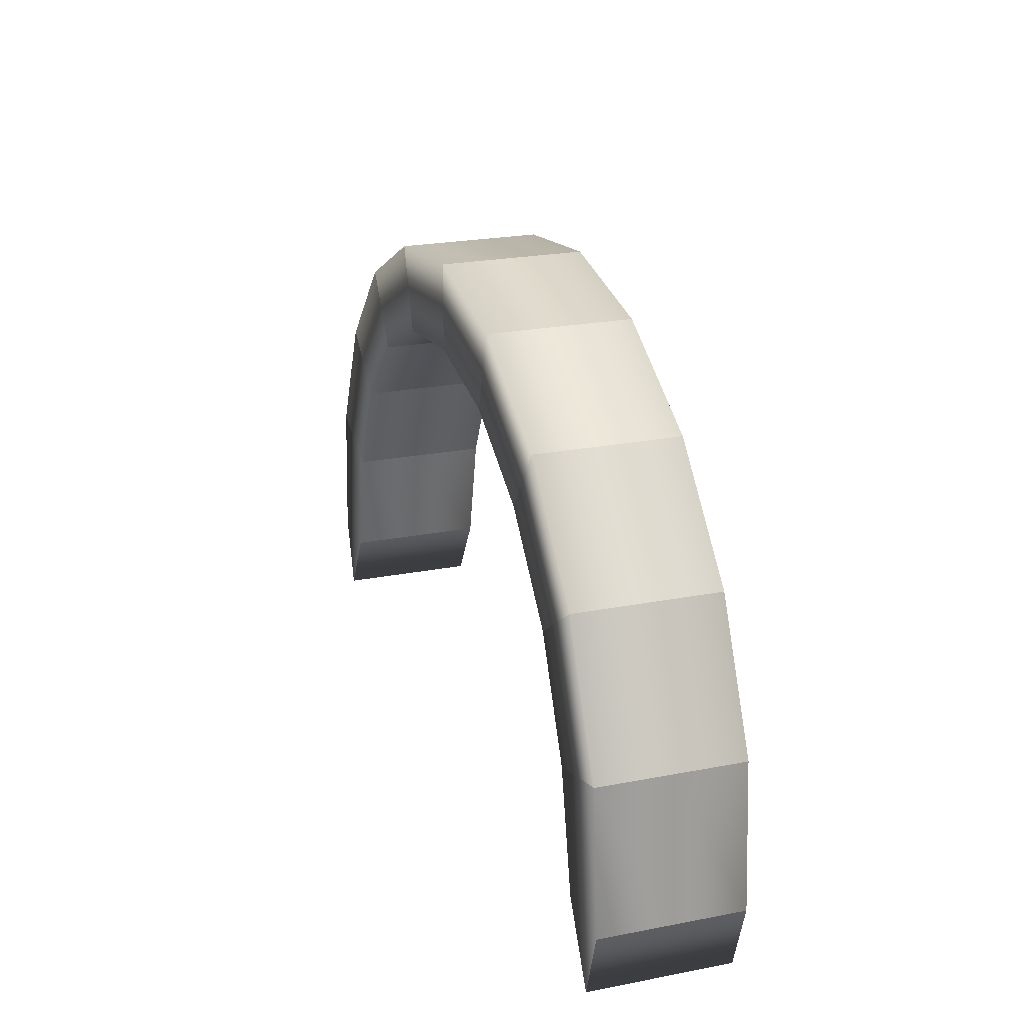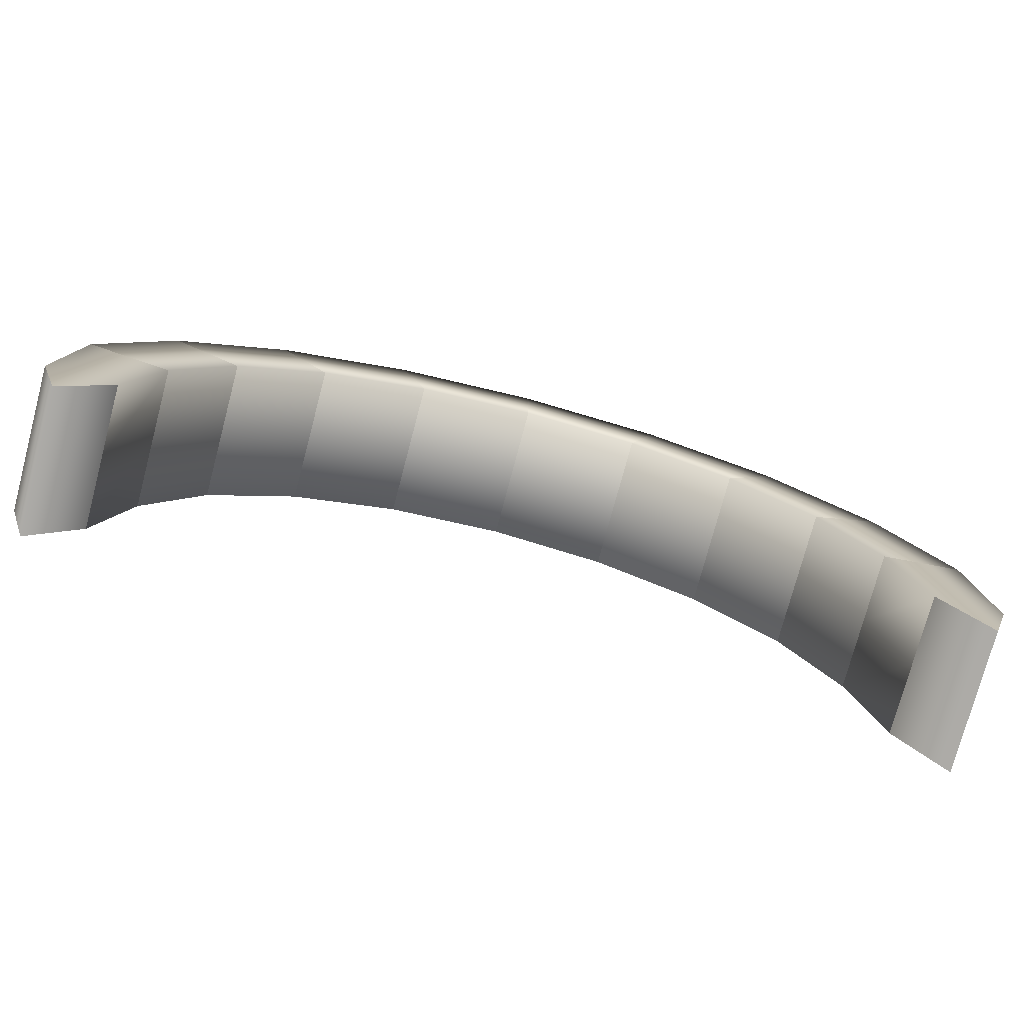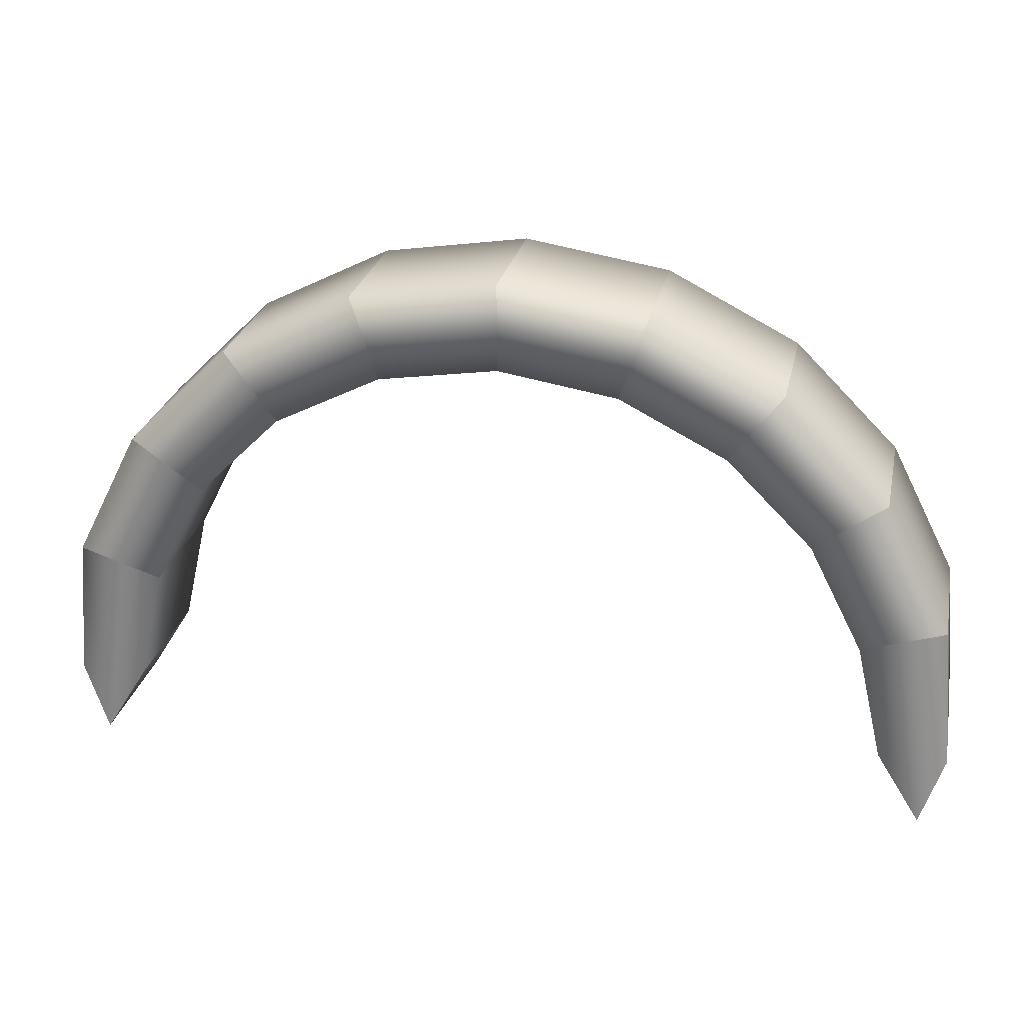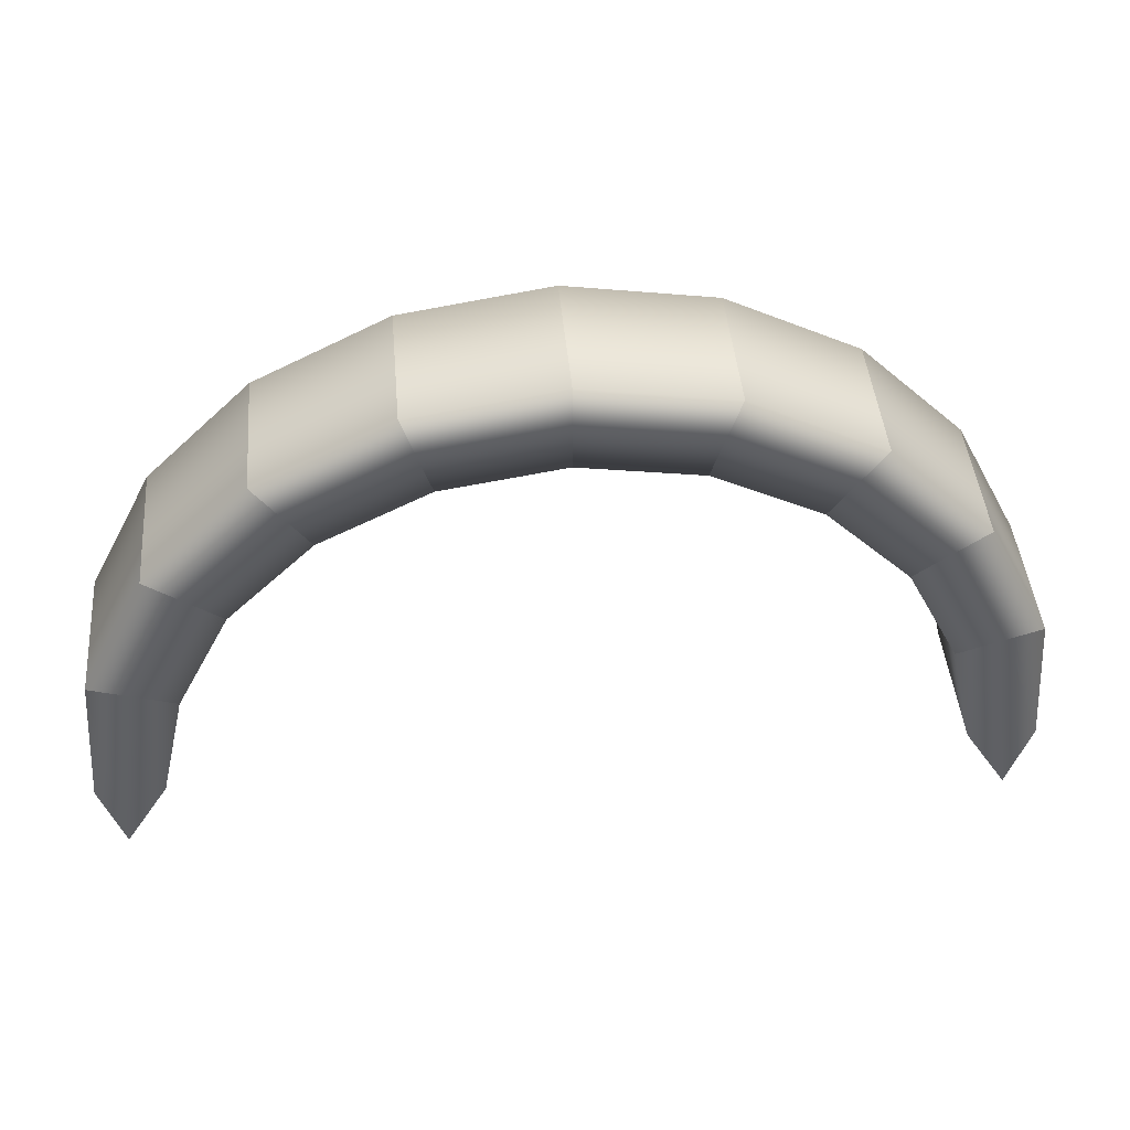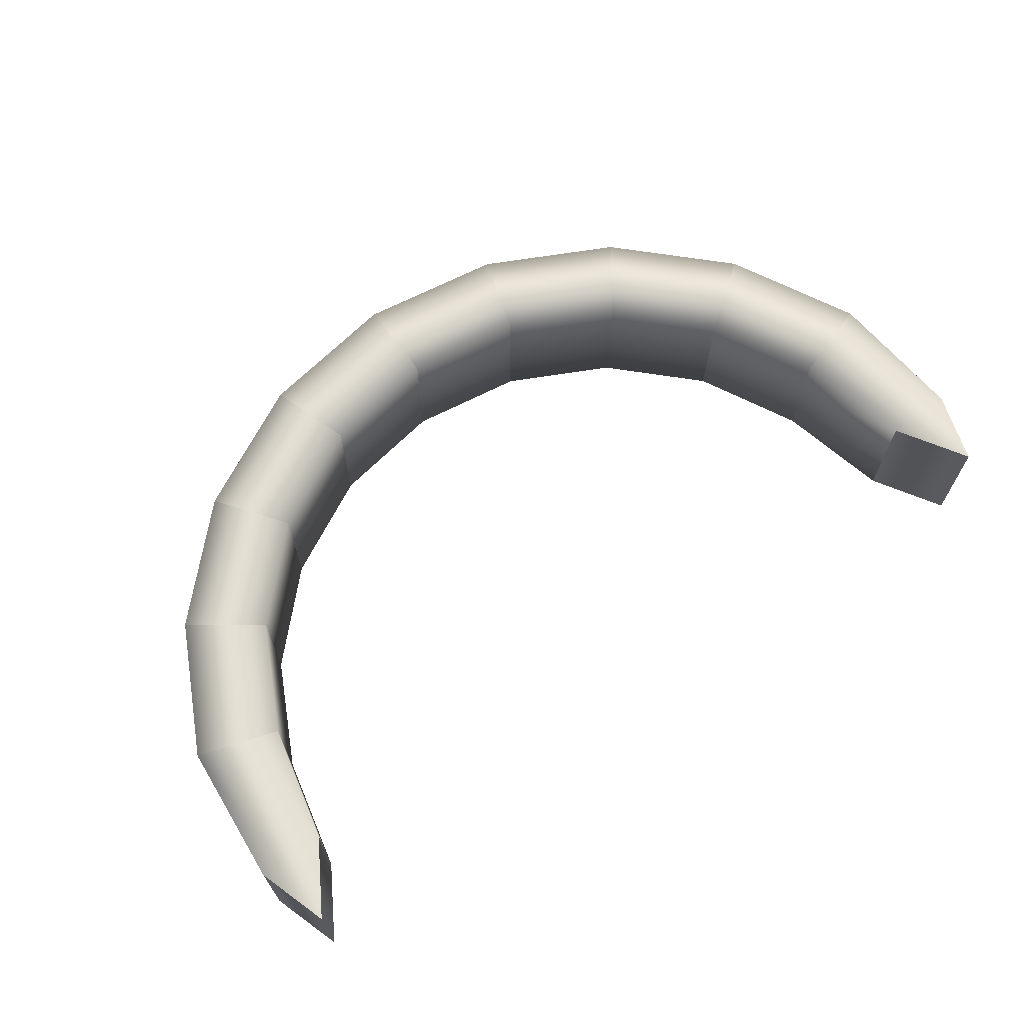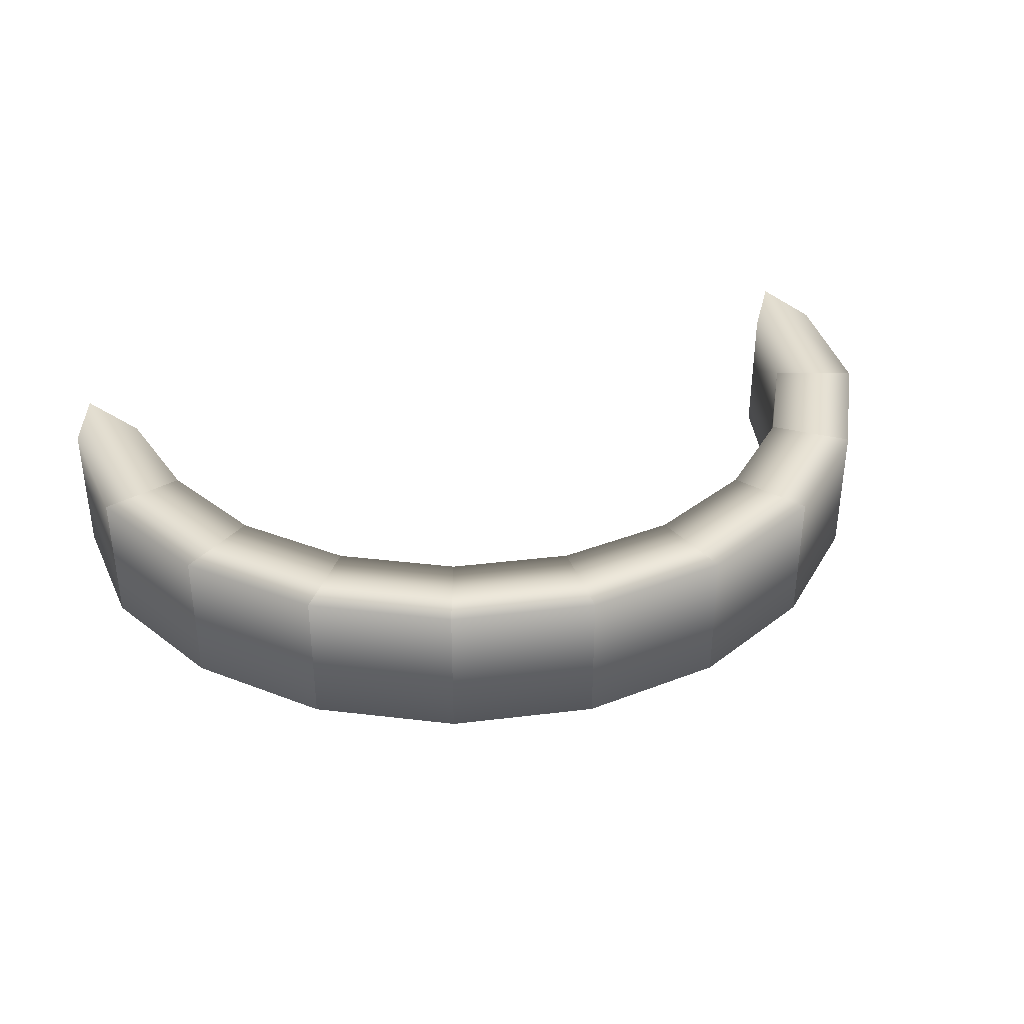
<metadata>
{"format":"obj","ext":"obj","renderer":"f3d","projection":"perspective","resolution":1024,"background":"white","views":[{"elev":24.1,"azim":-107.7,"up":"+Z"},{"elev":-76.2,"azim":165.1,"up":"+Z"},{"elev":26.1,"azim":12.0,"up":"+Z"},{"elev":44.2,"azim":175.0,"up":"+Z"},{"elev":67.3,"azim":143.9,"up":"+Y"},{"elev":35.9,"azim":-18.1,"up":"+Y"}]}
</metadata>
<code>
g default
v -0.8603 0.1545 0
v -0.8004 0.1545 0.2601
v -0.6809 0.1545 0.4947
v -0.4947 0.1545 0.6809
v -0.2601 0.1545 0.8004
v 0 0.1545 0.8416
v 0.2601 0.1545 0.8004
v 0.4947 0.1545 0.6809
v 0.6809 0.1545 0.4947
v 0.8004 0.1545 0.2601
v 0.8603 0.1545 0
v -1.01 0.1545 0
v -0.9823 0.1545 0.3192
v -0.8356 0.1545 0.6071
v -0.6071 0.1545 0.8356
v -0.3192 0.1545 0.9823
v -0 0.1545 1.033
v 0.3192 0.1545 0.9823
v 0.6071 0.1545 0.8356
v 0.8356 0.1545 0.6071
v 0.9823 0.1545 0.3192
v 1.01 0.1545 0
v -1.01 -0.1545 0
v -0.9823 -0.1545 0.3192
v -0.8356 -0.1545 0.6071
v -0.6071 -0.1545 0.8356
v -0.3192 -0.1545 0.9823
v -0 -0.1545 1.033
v 0.3192 -0.1545 0.9823
v 0.6071 -0.1545 0.8356
v 0.8356 -0.1545 0.6071
v 0.9823 -0.1545 0.3192
v 1.01 -0.1545 0
v -0.8603 -0.1545 0
v -0.8004 -0.1545 0.2601
v -0.6809 -0.1545 0.4947
v -0.4947 -0.1545 0.6809
v -0.2601 -0.1545 0.8004
v 0 -0.1545 0.8416
v 0.2601 -0.1545 0.8004
v 0.4947 -0.1545 0.6809
v 0.6809 -0.1545 0.4947
v 0.8004 -0.1545 0.2601
v 0.8603 -0.1545 0
v -0.9587 0.1545 -0.1596
v -0.9587 -0.1545 -0.1596
v -0.892 -0.1545 0.2898
v -0.7588 -0.1545 0.5513
v -0.5513 -0.1545 0.7588
v -0.2898 -0.1545 0.892
v -0 -0.1545 0.9379
v 0.2898 -0.1545 0.892
v 0.5513 -0.1545 0.7588
v 0.7588 -0.1545 0.5513
v 0.892 -0.1545 0.2898
v 0.9587 -0.1545 -0.1596
v 0.9587 0.1545 -0.1596
v 0.892 0.1545 0.2898
v 0.7588 0.1545 0.5513
v 0.5513 0.1545 0.7588
v 0.2898 0.1545 0.892
v -0 0.1545 0.9379
v -0.2898 0.1545 0.892
v -0.5513 0.1545 0.7588
v -0.7588 0.1545 0.5513
v -0.892 0.1545 0.2898
v -0 0.002443 1.033
v -0.3192 0.002443 0.9823
v -0.6071 0.002443 0.8356
v -0.8356 0.002443 0.6071
v -0.9823 0.002443 0.3192
v -1.01 0.002443 0
v -0.9587 0.002443 -0.1596
v -0.8603 0.002443 0
v -0.8004 0.002443 0.2601
v -0.6809 0.002443 0.4947
v -0.4947 0.002443 0.6809
v -0.2601 0.002443 0.8004
v 0 0.002443 0.8416
v 0.2601 0.002443 0.8004
v 0.4947 0.002443 0.6809
v 0.6809 0.002443 0.4947
v 0.8004 0.002443 0.2601
v 0.8603 0.002443 0
v 0.9587 0.002443 -0.1596
v 1.01 0.002443 0
v 0.9823 0.002443 0.3192
v 0.8356 0.002443 0.6071
v 0.6071 0.002443 0.8356
v 0.3192 0.002443 0.9823
g pTorus1
f 46 47 24 23
f 47 48 25 24
f 48 49 26 25
f 49 50 27 26
f 50 51 28 27
f 33 32 55 56
f 54 55 32 31
f 53 54 31 30
f 52 53 30 29
f 51 52 29 28
f 21 22 57 58
f 20 21 58 59
f 19 20 59 60
f 18 19 60 61
f 17 18 61 62
f 16 17 62 63
f 15 16 63 64
f 12 13 66 45
f 13 14 65 66
f 64 65 14 15
f 71 72 23 24
f 70 71 24 25
f 69 70 25 26
f 68 69 26 27
f 67 68 27 28
f 90 67 28 29
f 89 90 29 30
f 88 89 30 31
f 87 88 31 32
f 86 87 32 33
f 79 80 40 39
f 78 79 39 38
f 77 78 38 37
f 76 77 37 36
f 75 76 36 35
f 74 75 35 34
f 83 84 44 43
f 82 83 43 42
f 81 82 42 41
f 80 81 41 40
f 86 33 56 85
f 73 46 23 72
f 74 34 46 73
f 34 35 47 46
f 35 36 48 47
f 36 37 49 48
f 37 38 50 49
f 38 39 51 50
f 39 40 52 51
f 40 41 53 52
f 41 42 54 53
f 42 43 55 54
f 56 55 43 44
f 85 56 44 84
f 58 57 11 10
f 59 58 10 9
f 60 59 9 8
f 61 60 8 7
f 62 61 7 6
f 63 62 6 5
f 64 63 5 4
f 4 3 65 64
f 66 65 3 2
f 45 66 2 1
f 17 16 68 67
f 16 15 69 68
f 15 14 70 69
f 14 13 71 70
f 13 12 72 71
f 45 73 72 12
f 1 74 73 45
f 1 2 75 74
f 2 3 76 75
f 3 4 77 76
f 4 5 78 77
f 5 6 79 78
f 6 7 80 79
f 7 8 81 80
f 8 9 82 81
f 9 10 83 82
f 10 11 84 83
f 57 85 84 11
f 22 86 85 57
f 22 21 87 86
f 21 20 88 87
f 20 19 89 88
f 19 18 90 89
f 18 17 67 90

</code>
